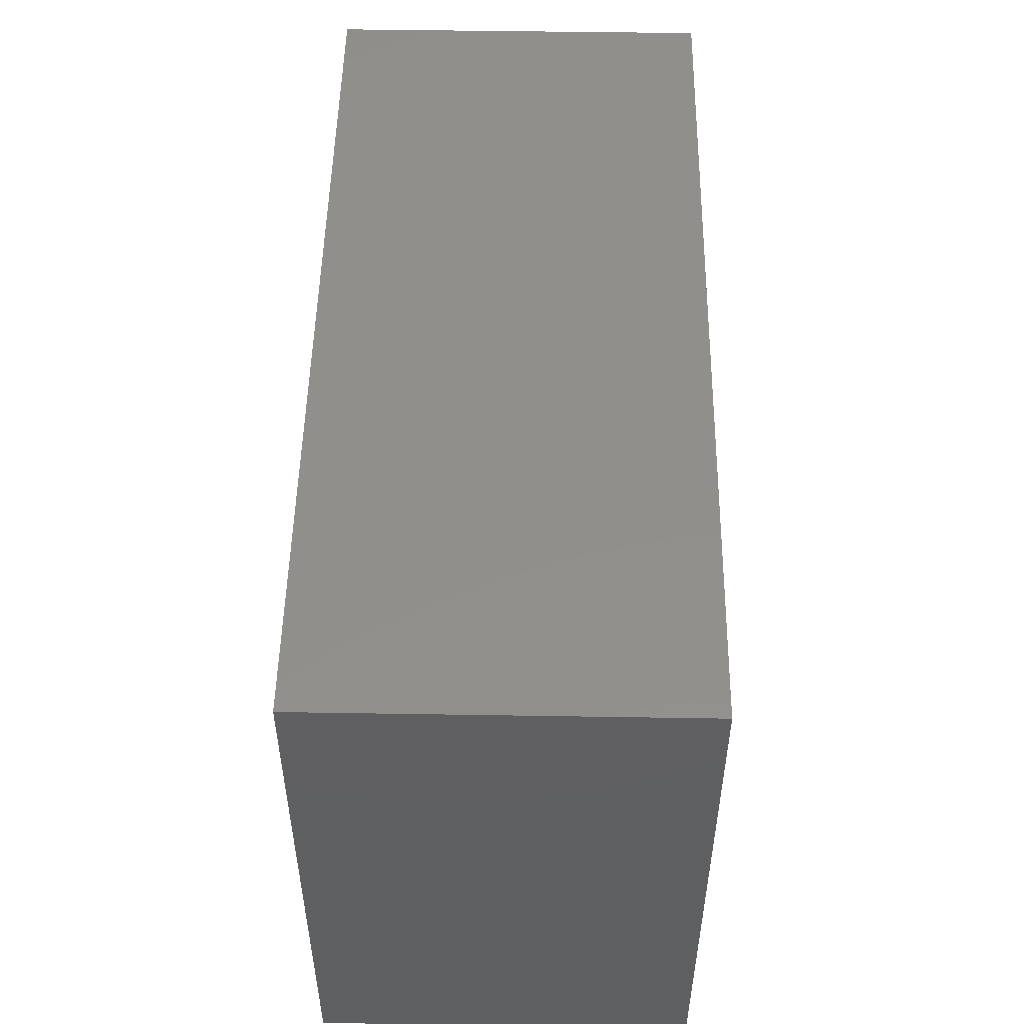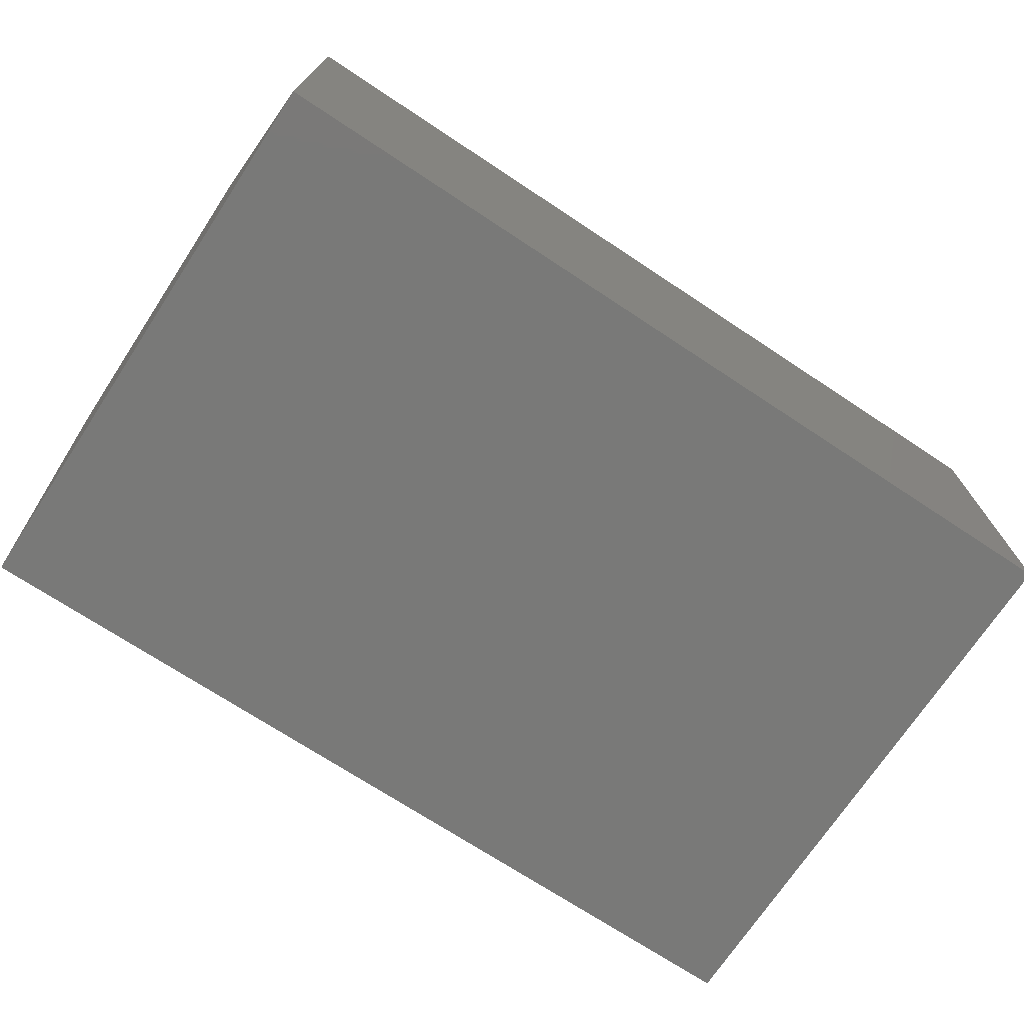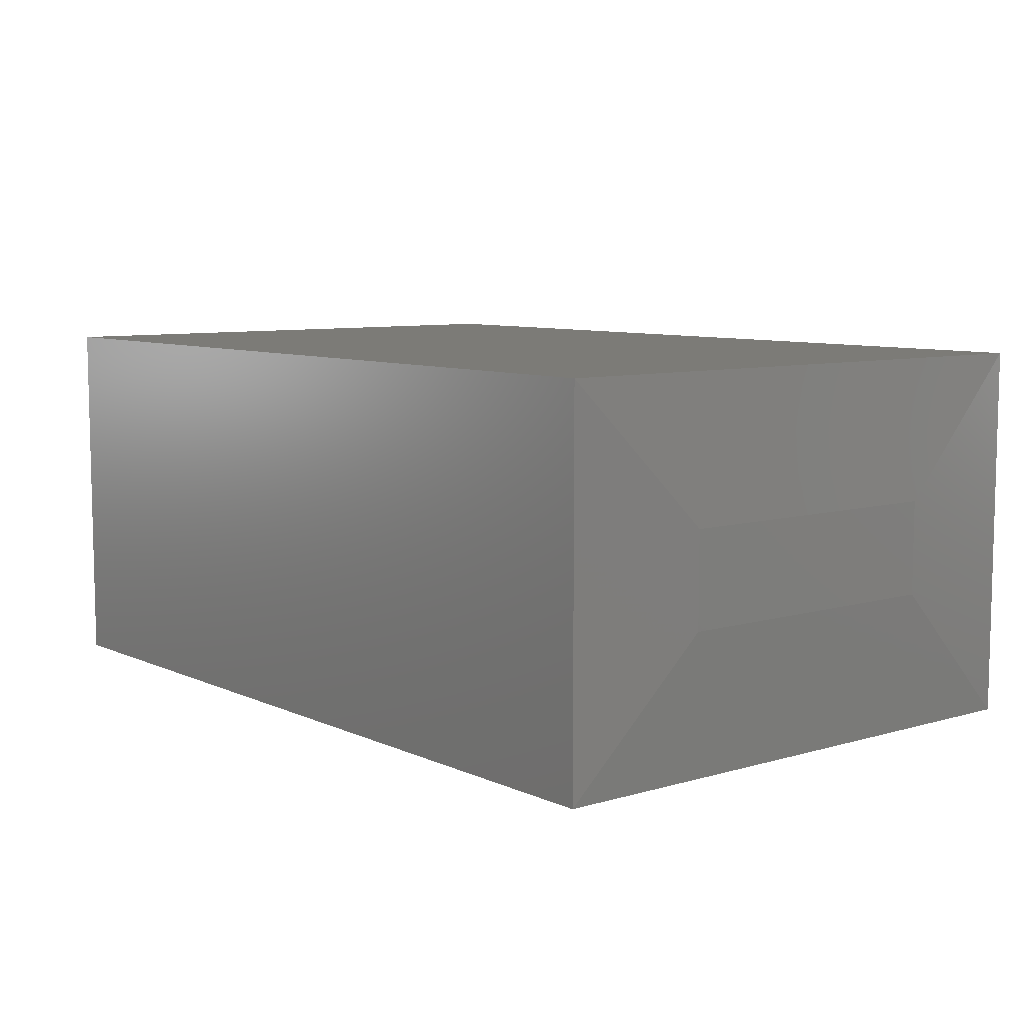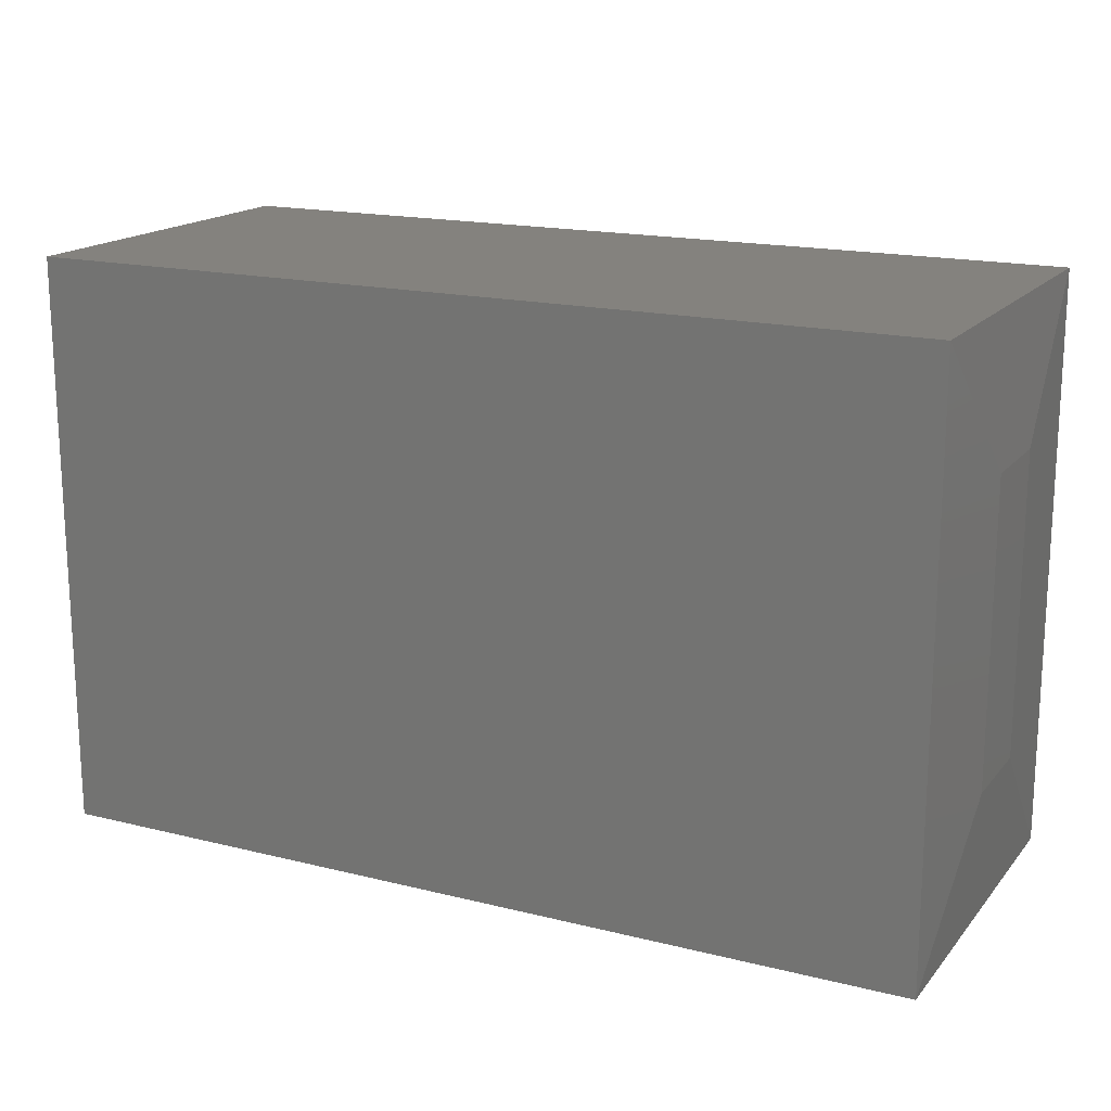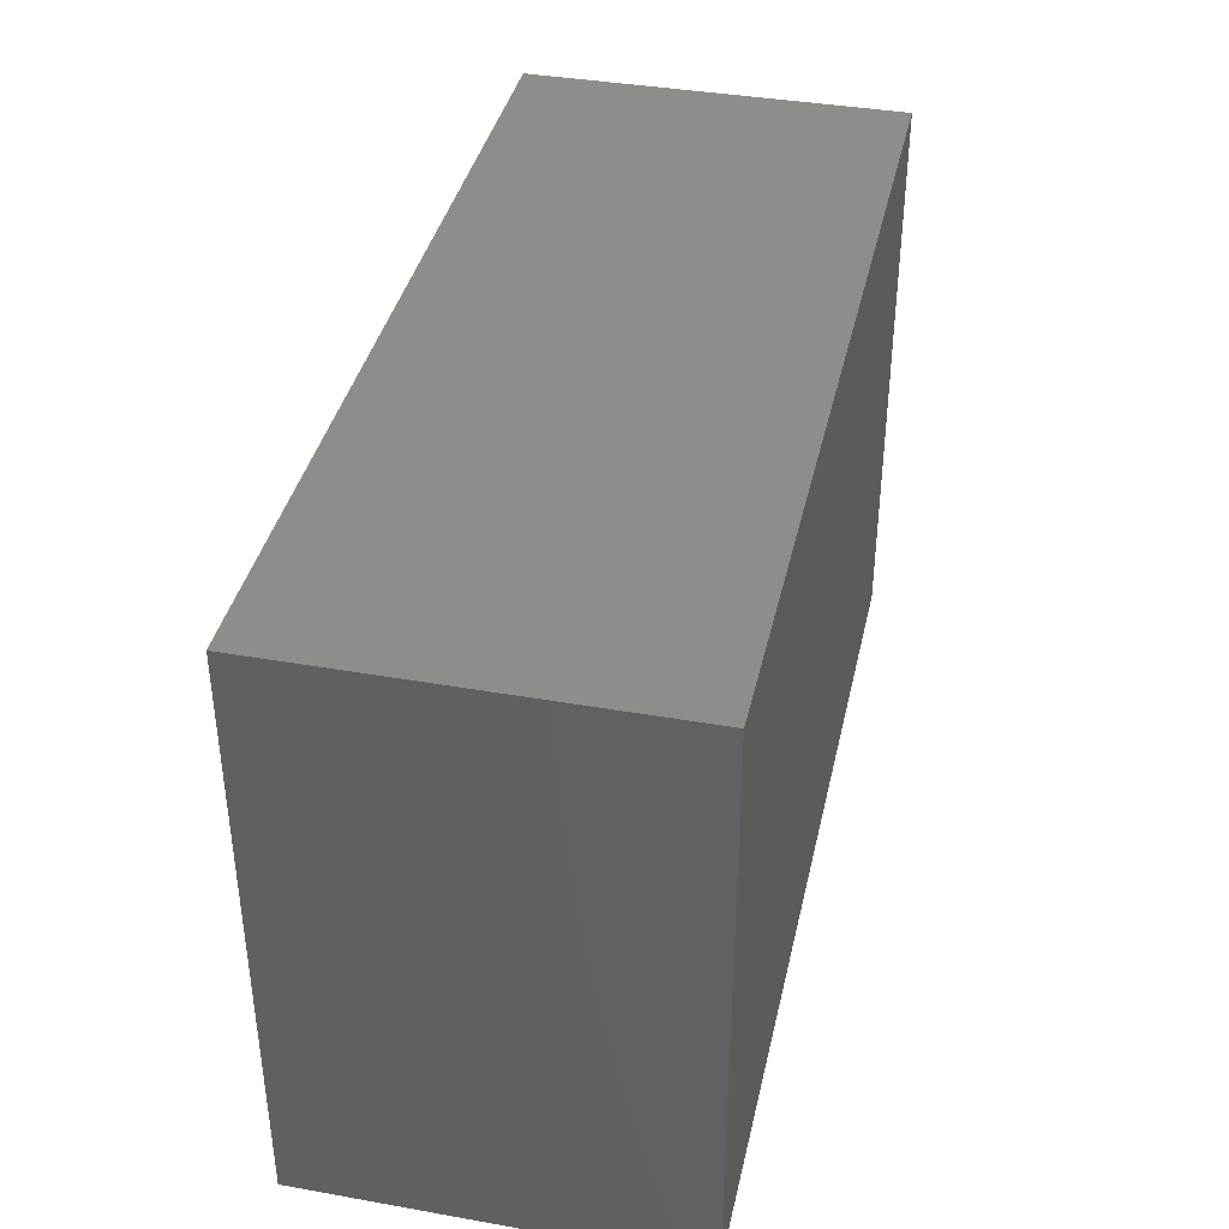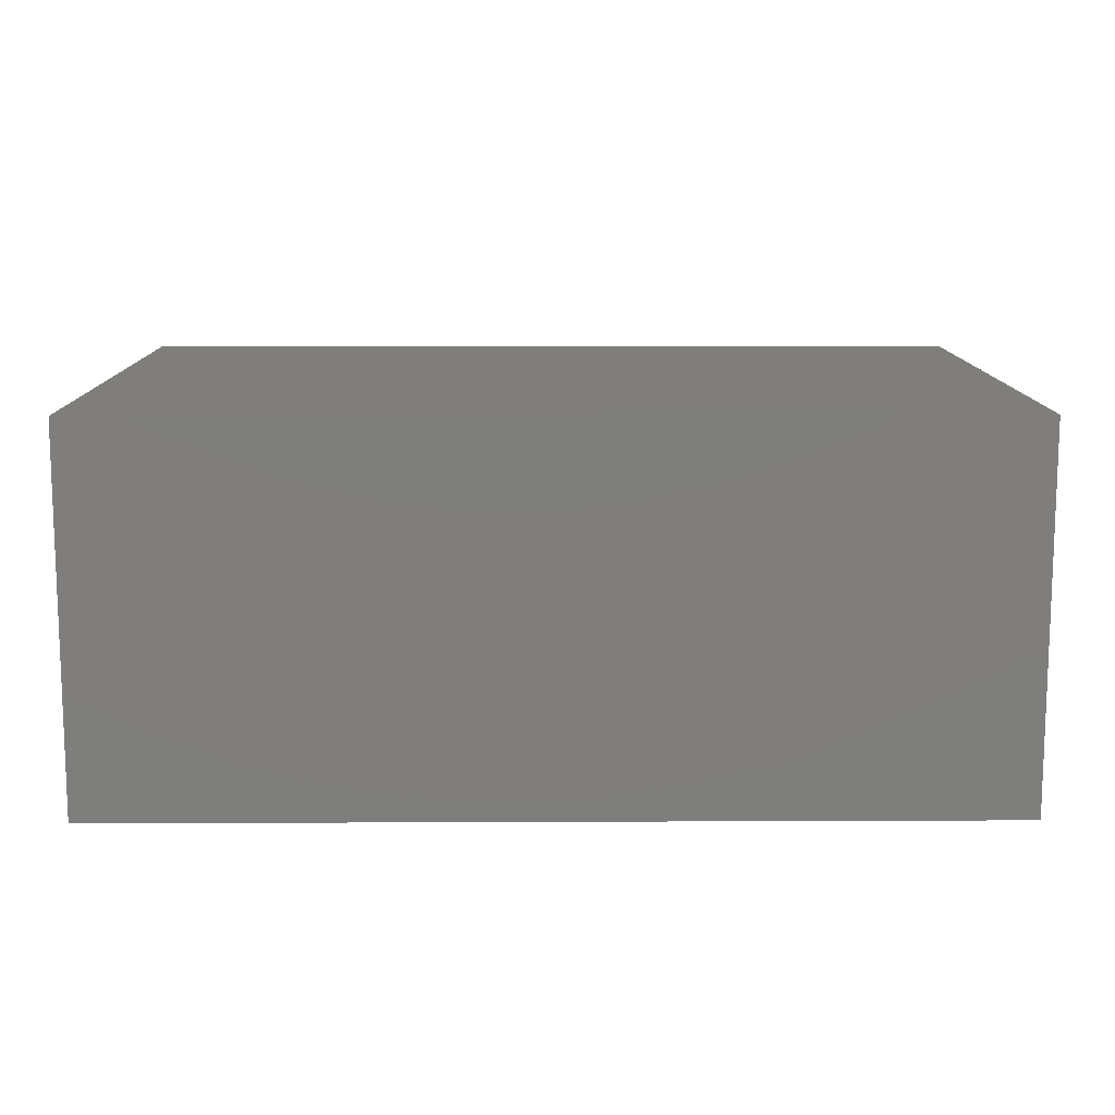
<metadata>
{"format":"stl","ext":"stl","renderer":"f3d","projection":"perspective","resolution":1024,"background":"white","views":[{"elev":50.8,"azim":91.0,"up":"+Y"},{"elev":-71.9,"azim":-33.4,"up":"+Z"},{"elev":8.0,"azim":-129.0,"up":"+Z"},{"elev":17.1,"azim":-153.5,"up":"+Y"},{"elev":38.8,"azim":102.5,"up":"+Y"},{"elev":11.7,"azim":179.4,"up":"+Z"}]}
</metadata>
<code>
# stl→obj: 12 verts, 20 faces
v 0.007812 0 0.3125
v 0.75 0 0.3125
v 0.007812 0.4816 0.3125
v 0.75 0.4816 0.3125
v 0.007812 -1.388e-17 0
v 0.007812 0.4816 0
v 0.75 0 0
v 0.75 0.4816 0
v 0 0.3644 0.1953
v 0 0.3644 0.1172
v 0 0.1172 0.1953
v 0 0.1172 0.1172
f 1 2 3
f 3 2 4
f 5 6 7
f 7 6 8
f 9 10 11
f 11 10 12
f 4 8 3
f 3 8 6
f 1 5 2
f 2 5 7
f 3 6 9
f 9 6 10
f 5 12 6
f 6 12 10
f 5 1 12
f 12 1 11
f 1 3 11
f 11 3 9
f 2 7 4
f 4 7 8

</code>
